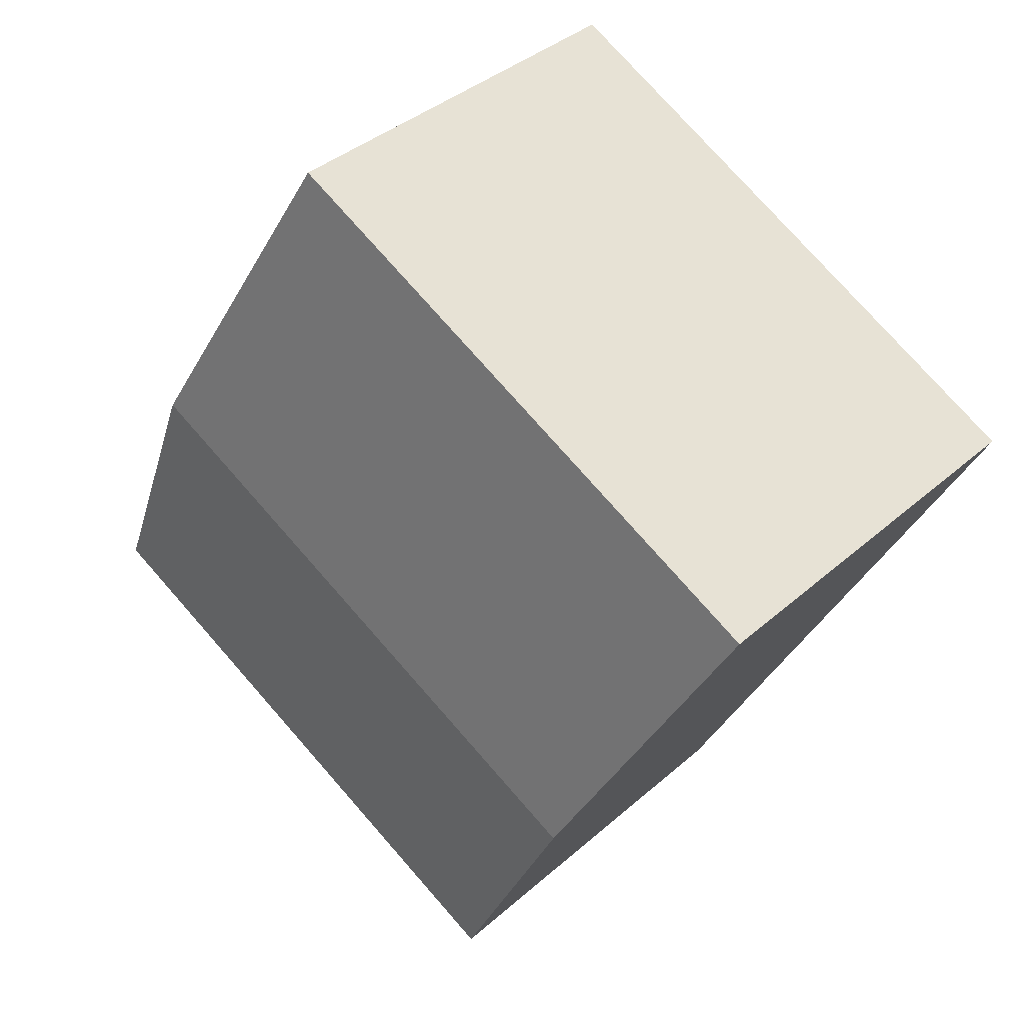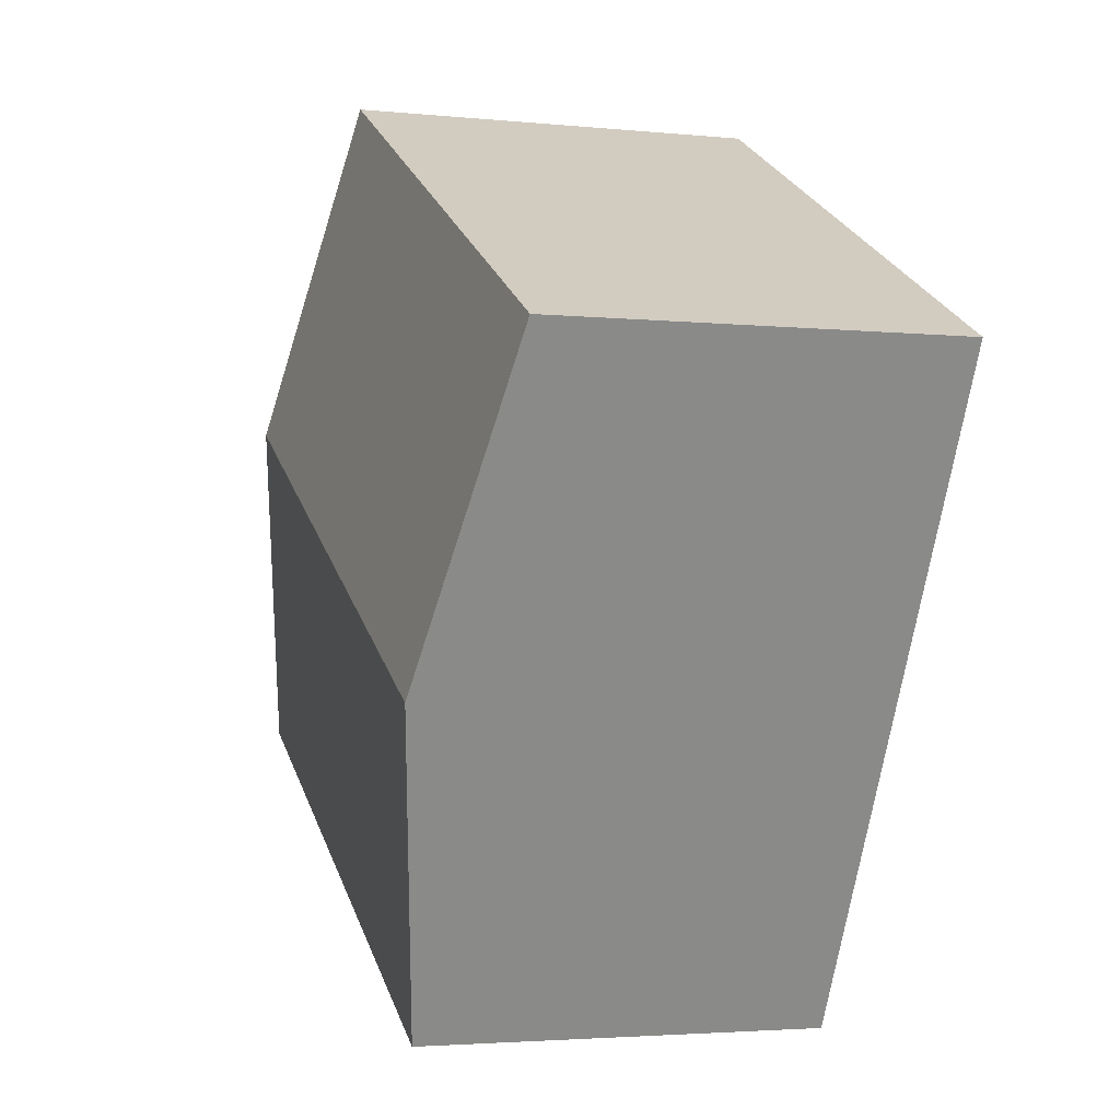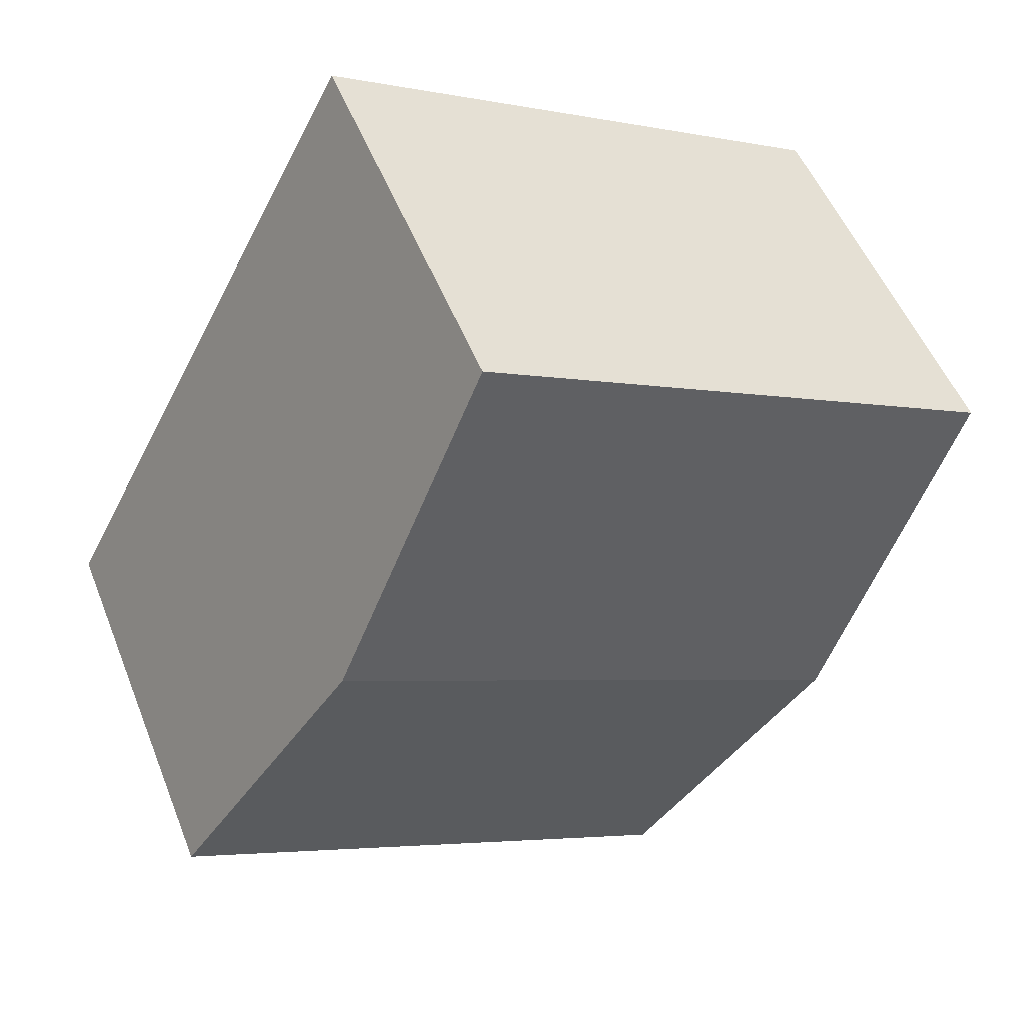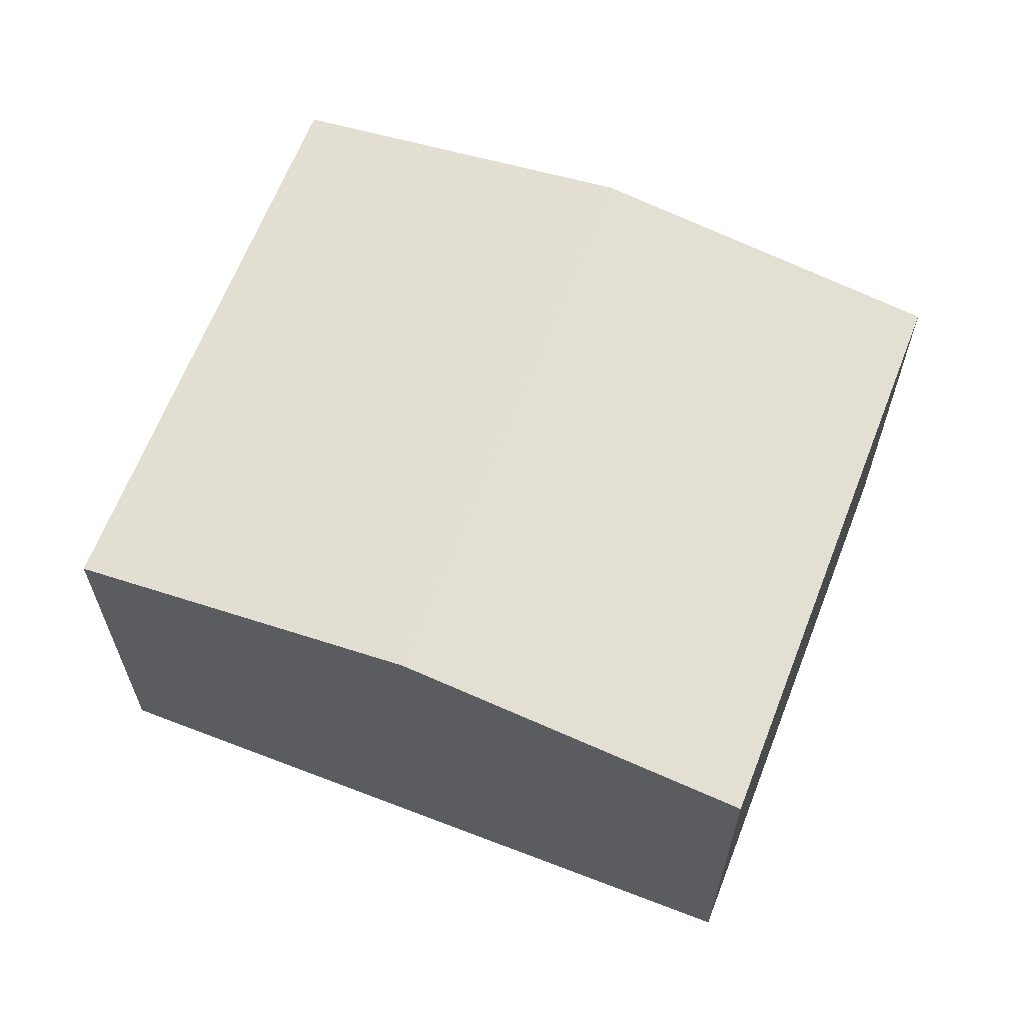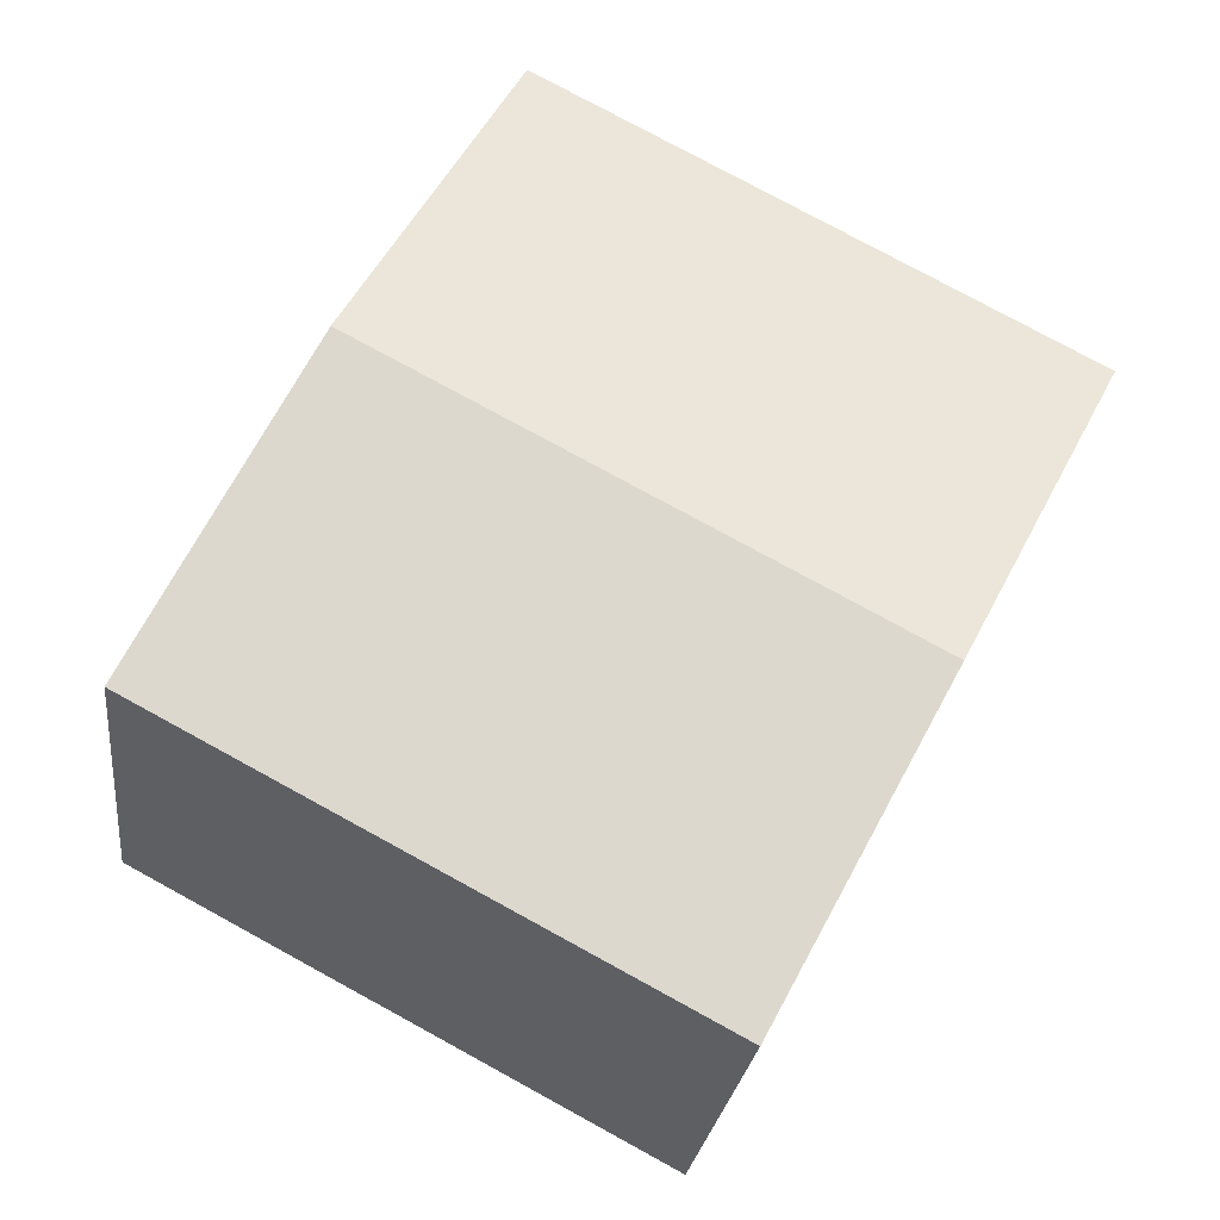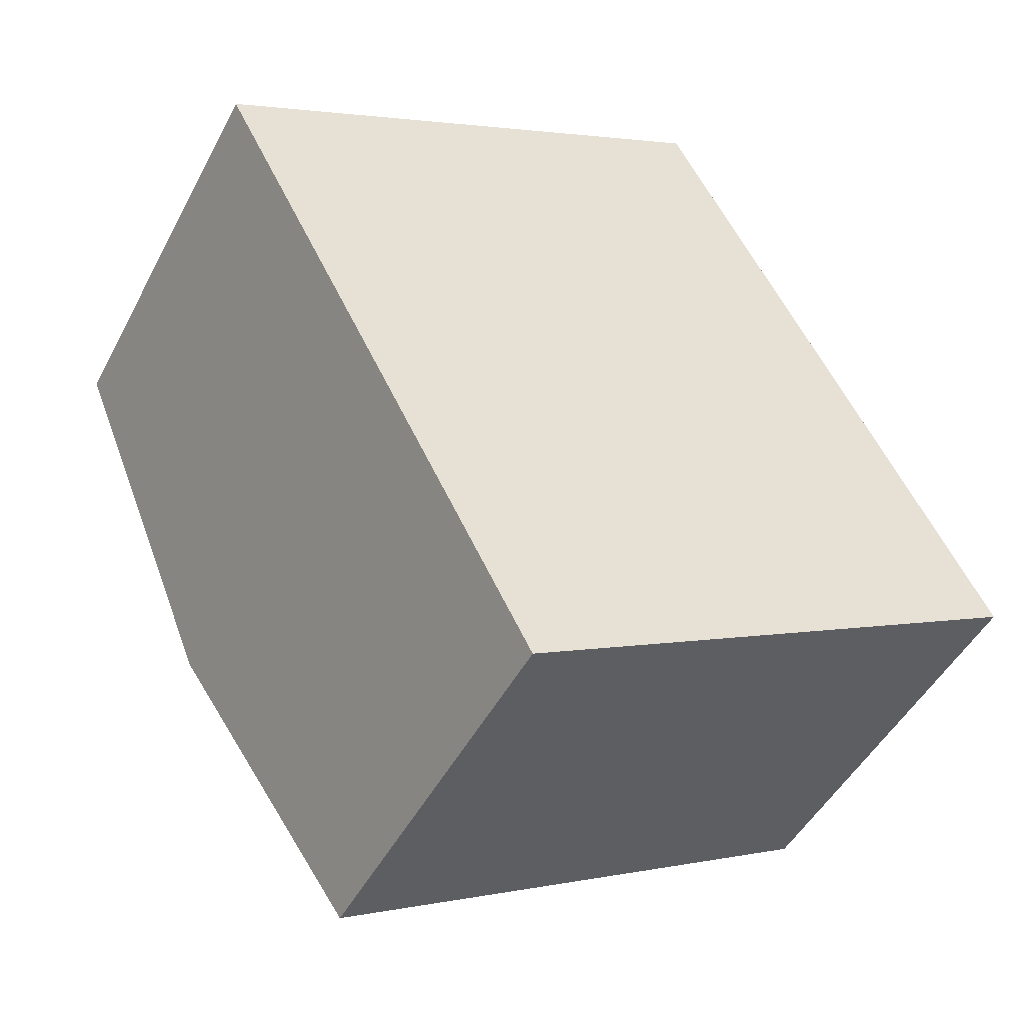
<metadata>
{"format":"obj","ext":"obj","renderer":"f3d","projection":"perspective","resolution":1024,"background":"white","views":[{"elev":37.7,"azim":-138.3,"up":"+Z"},{"elev":-3.0,"azim":-109.5,"up":"+Z"},{"elev":51.8,"azim":158.7,"up":"+Z"},{"elev":64.5,"azim":83.3,"up":"+Y"},{"elev":-25.1,"azim":173.2,"up":"+Z"},{"elev":-47.3,"azim":-26.6,"up":"+Z"}]}
</metadata>
<code>
v  1.207 3.387 -2.278
v  6.232 2.983 -2.533
v  2.413 2.983 -4.556
v  5.026 3.387 -0.255
v  3.819 2.983 2.022
v  0 2.983 1.827e-16
v  2.413 2.79e-16 -4.556
v  1.207 1.395e-16 -2.278
v  0 0 0
v  3.819 -1.238e-16 2.022
v  5.026 1.561e-17 -0.255
v  6.232 1.551e-16 -2.533
g defaultobject
f 1 2 3
f 2 1 4
f 5 1 6
f 1 5 4
f 7 1 3
f 1 7 6
f 6 7 8
f 6 8 9
f 9 5 6
f 5 9 10
f 10 4 5
f 4 10 2
f 2 10 11
f 2 11 12
f 12 3 2
f 3 12 7
f 8 10 9
f 10 8 7
f 10 7 12
f 10 12 11

</code>
